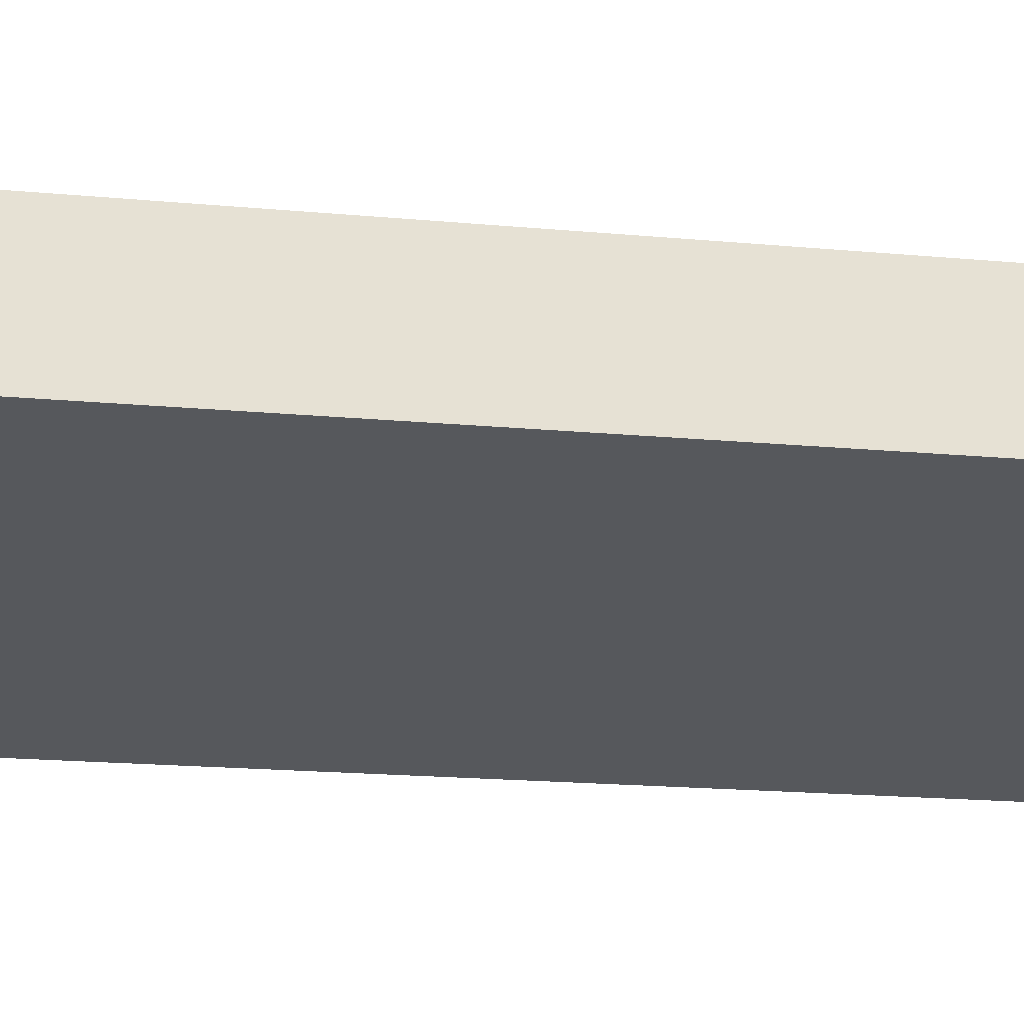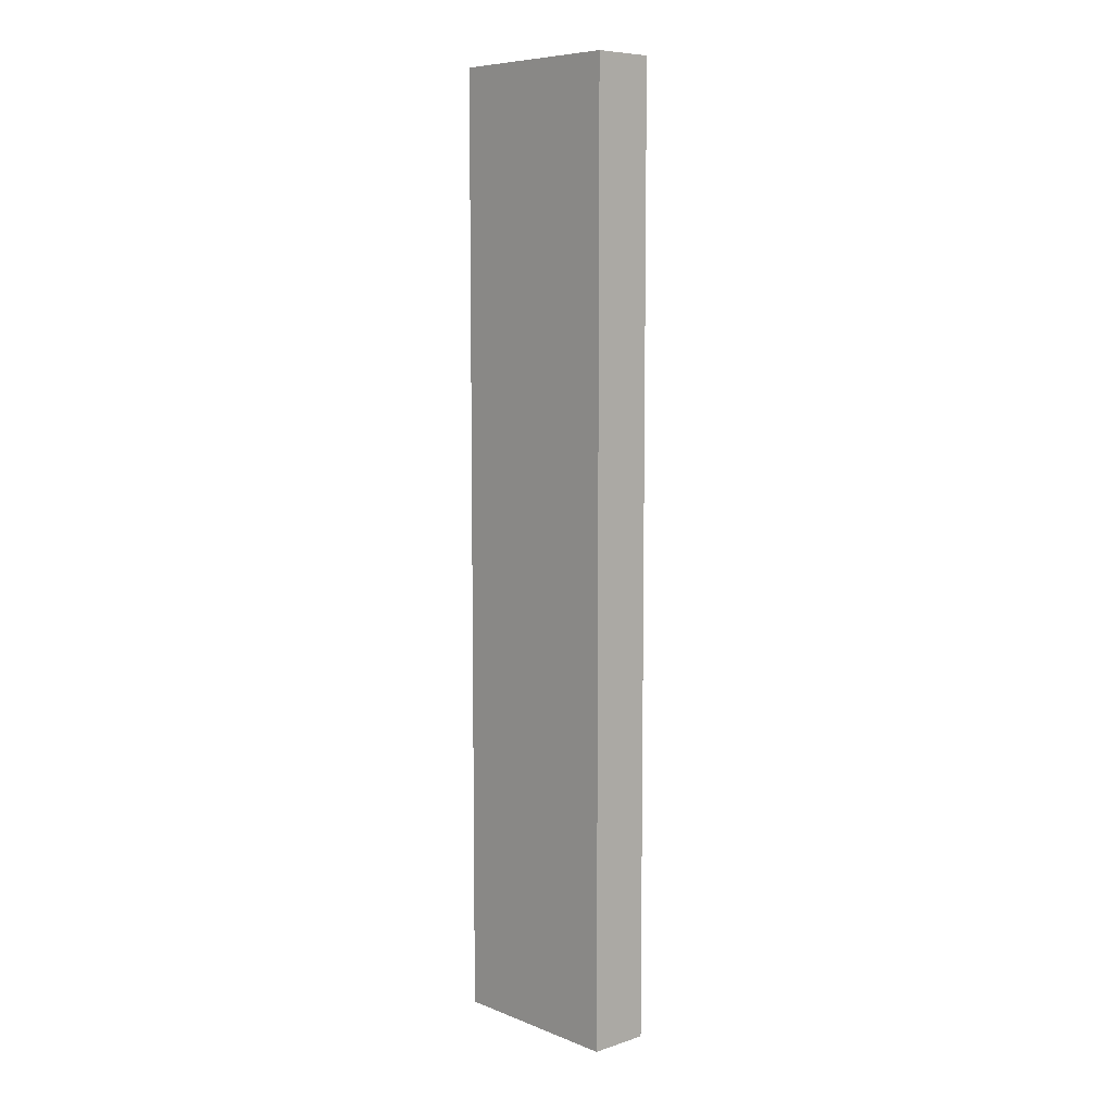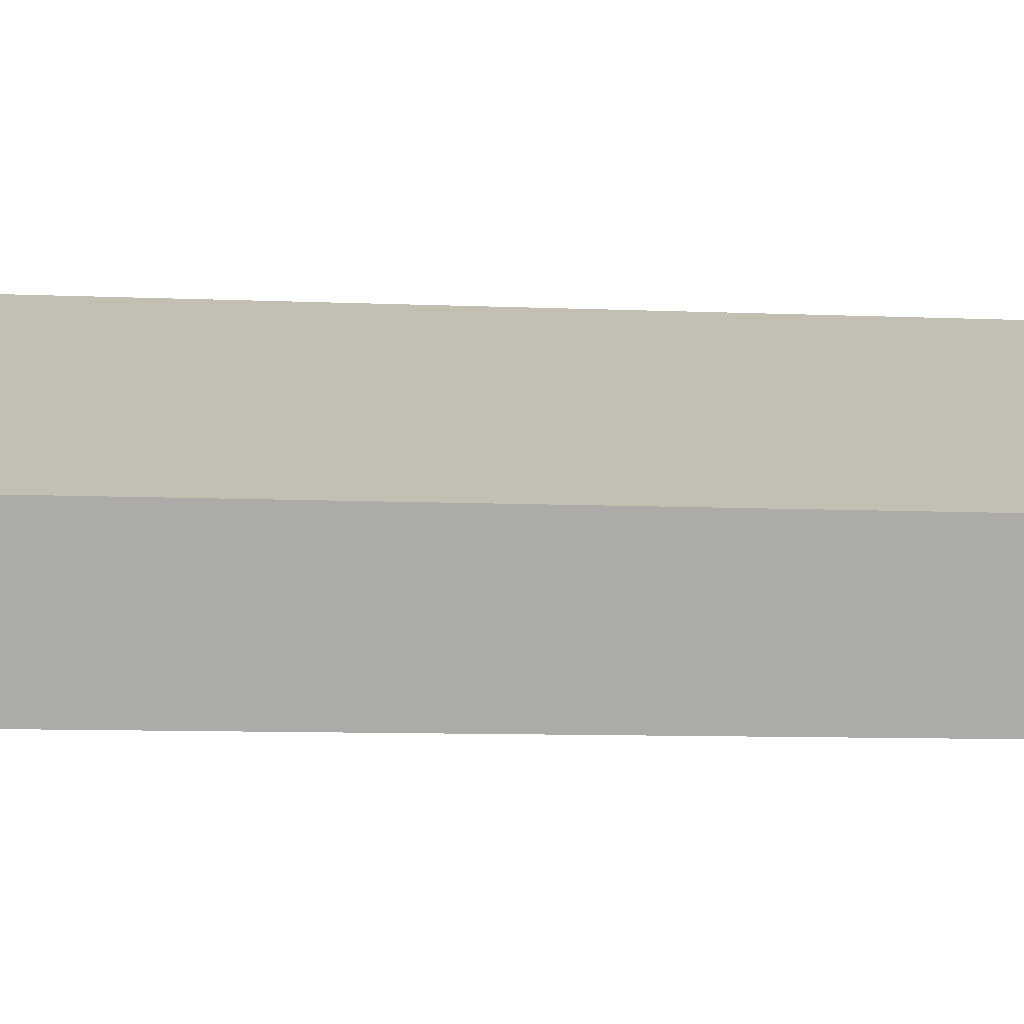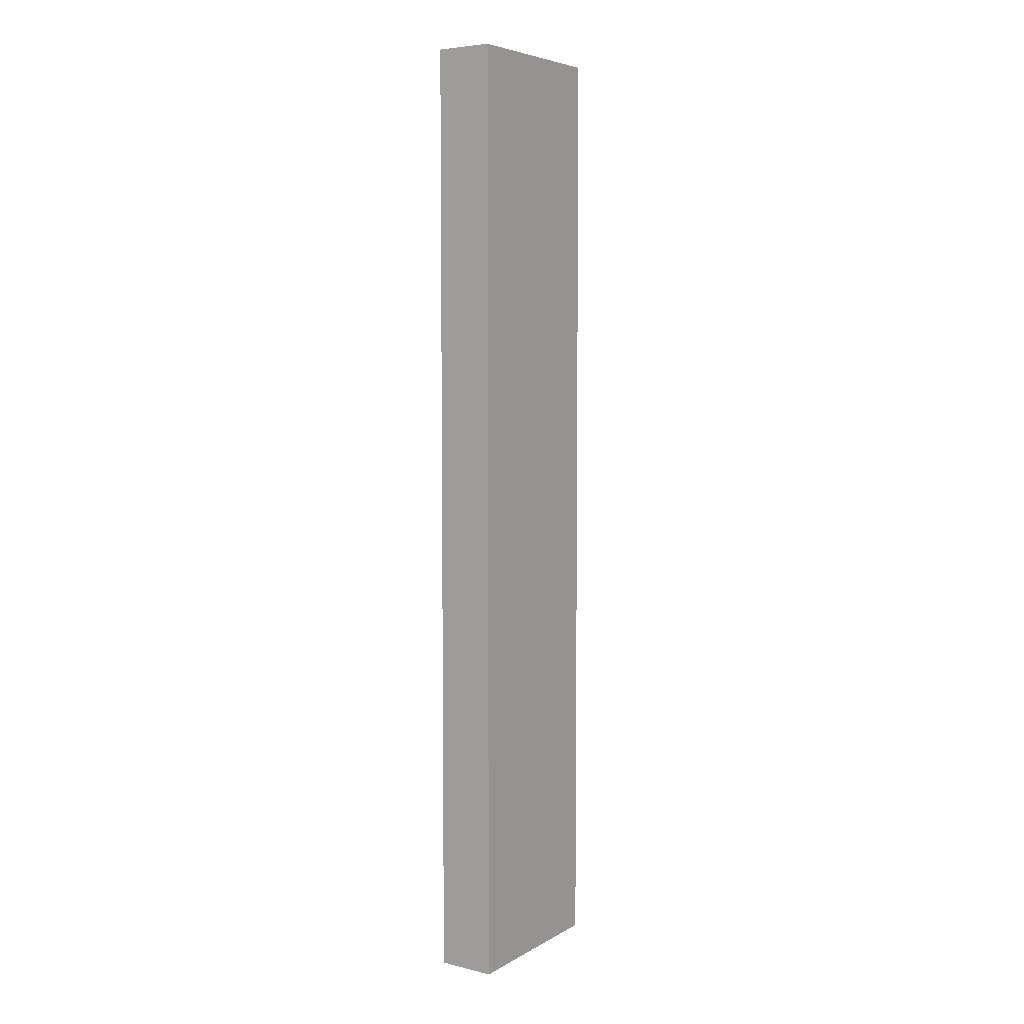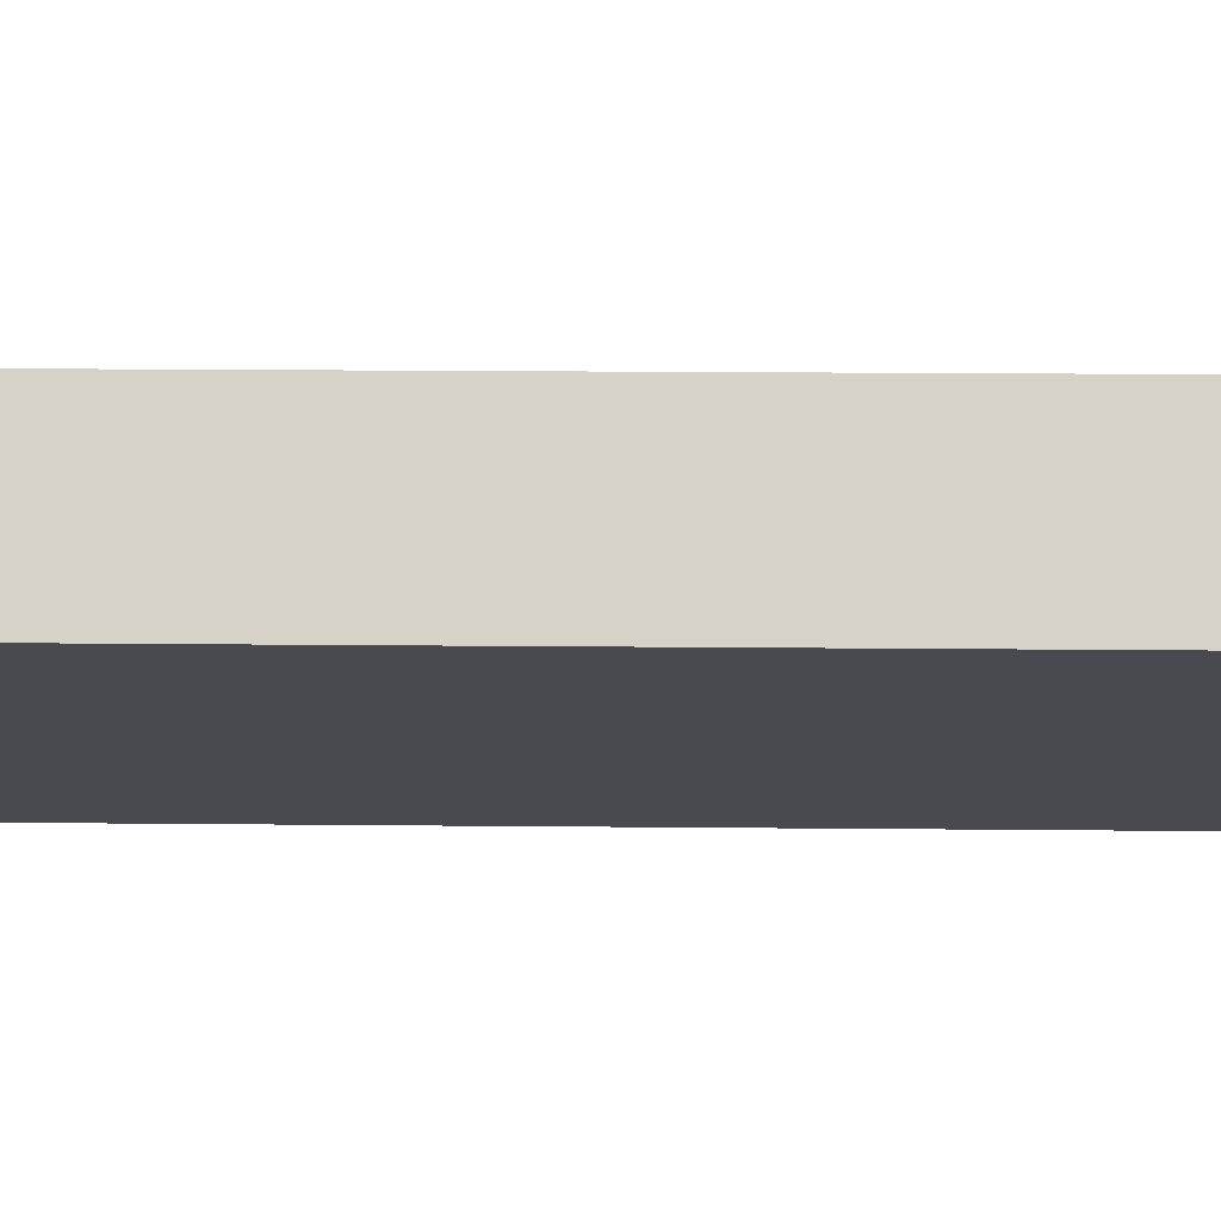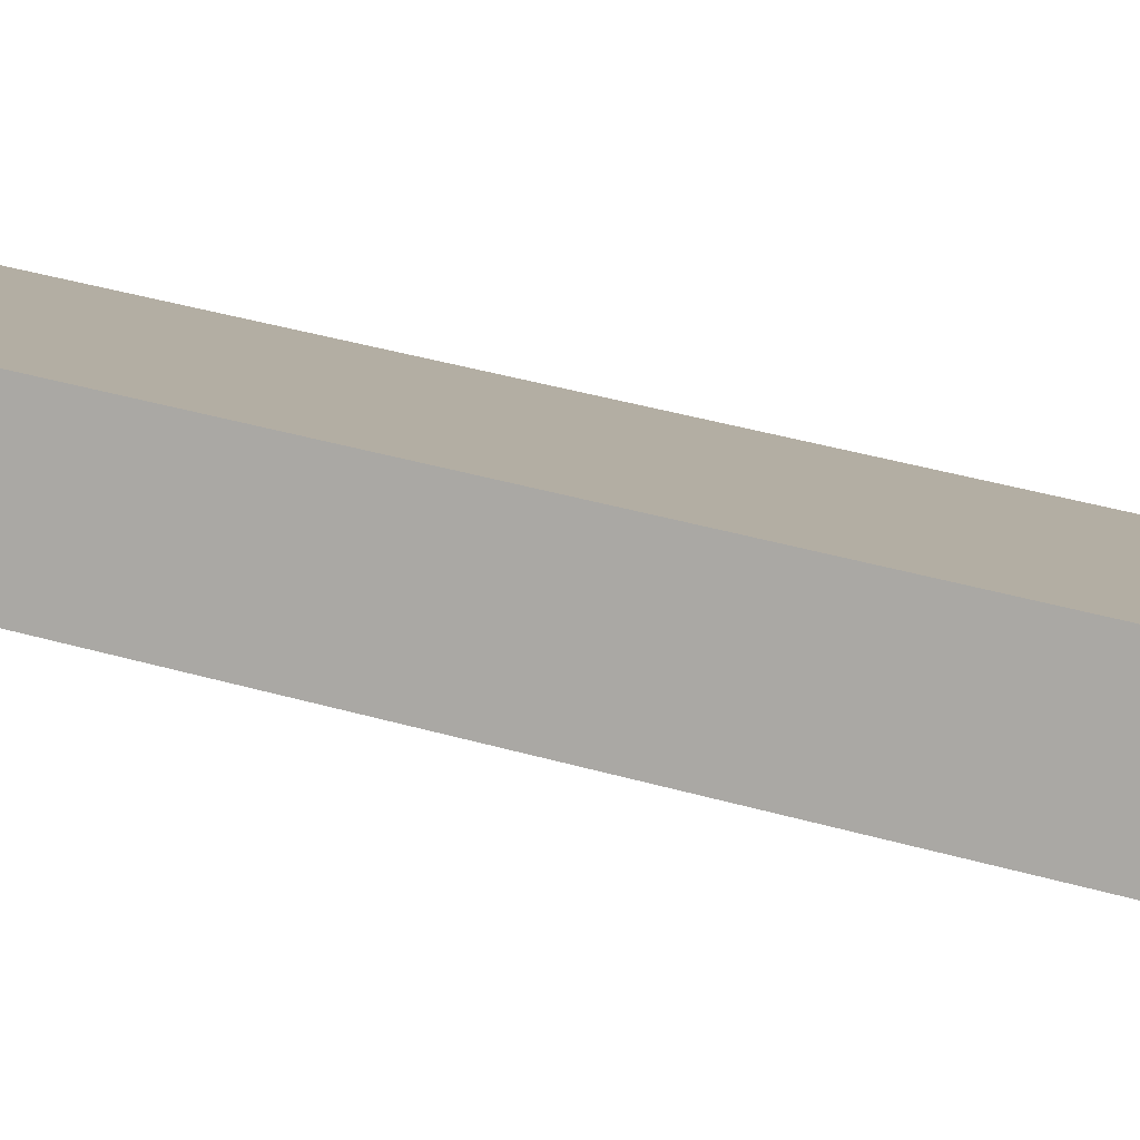
<metadata>
{"format":"obj","ext":"obj","renderer":"f3d","projection":"perspective","resolution":1024,"background":"white","views":[{"elev":-8.8,"azim":-110.4,"up":"+Z"},{"elev":7.7,"azim":-110.9,"up":"+Y"},{"elev":-4.0,"azim":75.6,"up":"+Z"},{"elev":5.6,"azim":143.3,"up":"+Y"},{"elev":8.3,"azim":-87.6,"up":"+Z"},{"elev":28.2,"azim":-64.2,"up":"+Z"}]}
</metadata>
<code>
v  0 19.06 1.167e-15
v  3.763 19.06 -0.214
v  3.414 19.06 -1.363
v  0.43 19.06 1.124
v  3.414 8.346e-17 -1.363
v  0 0 0
v  0.43 -6.883e-17 1.124
v  3.763 1.31e-17 -0.214
g defaultobject
f 1 2 3
f 2 1 4
f 5 1 3
f 1 5 6
f 6 4 1
f 4 6 7
f 7 2 4
f 2 7 8
f 8 3 2
f 3 8 5
f 8 6 5
f 6 8 7

</code>
